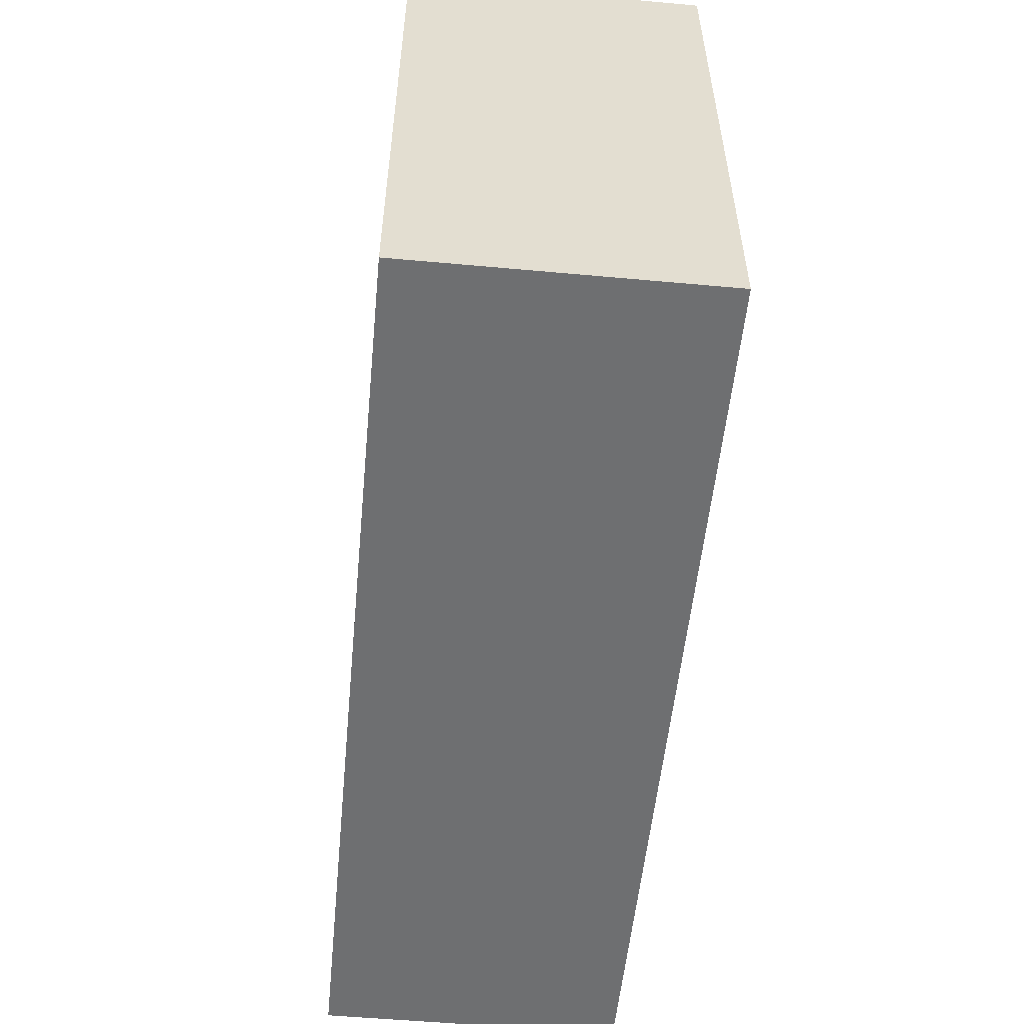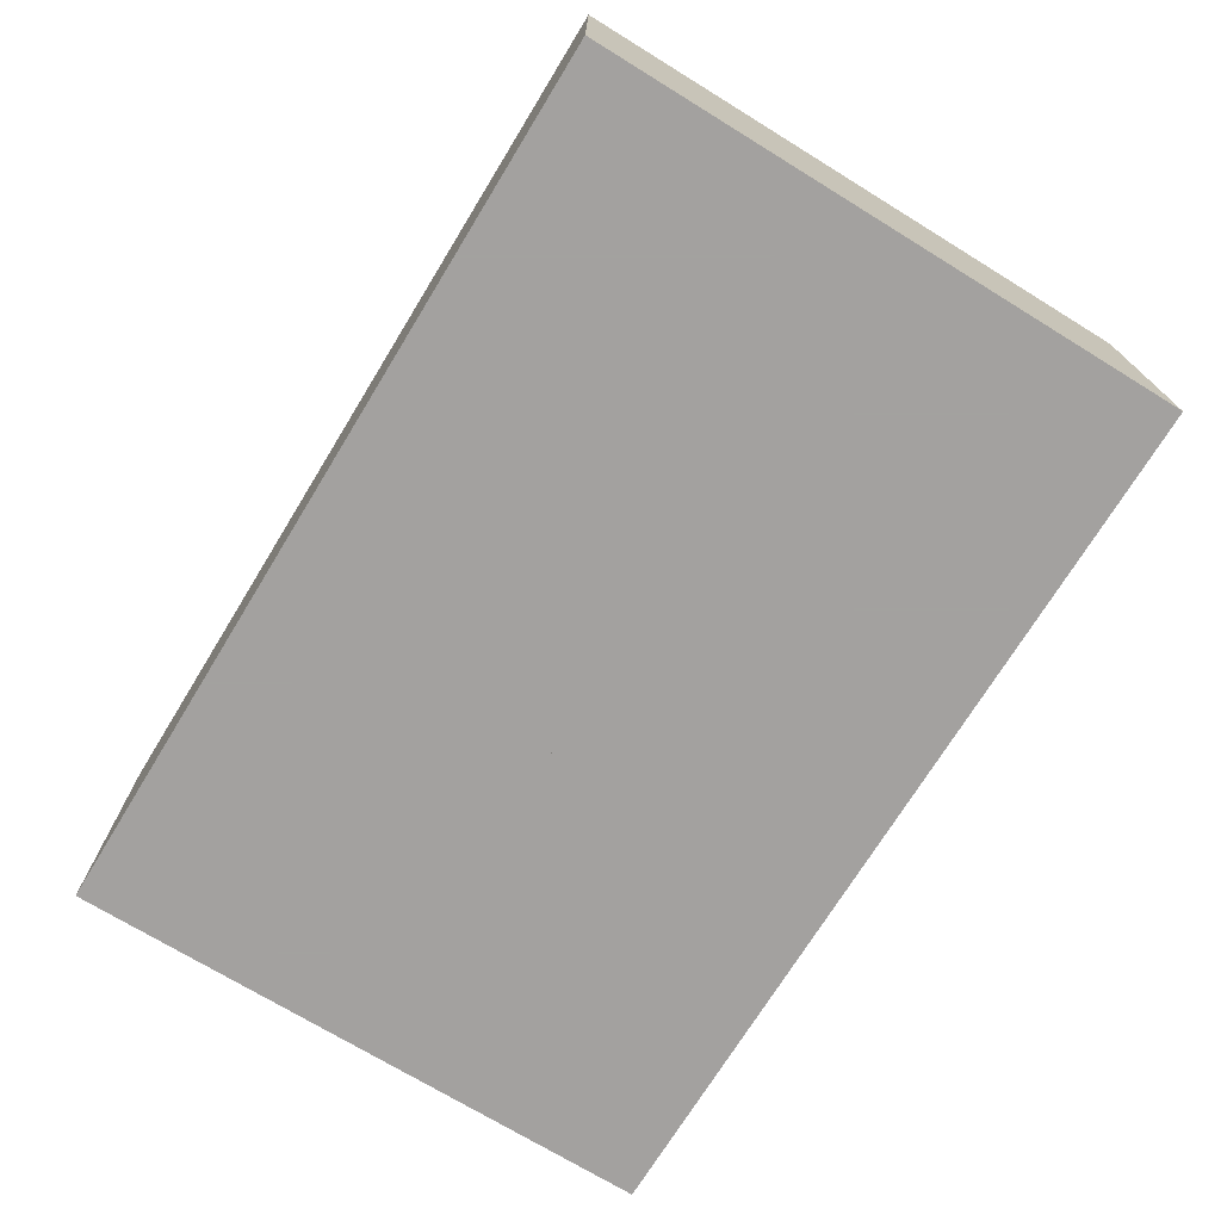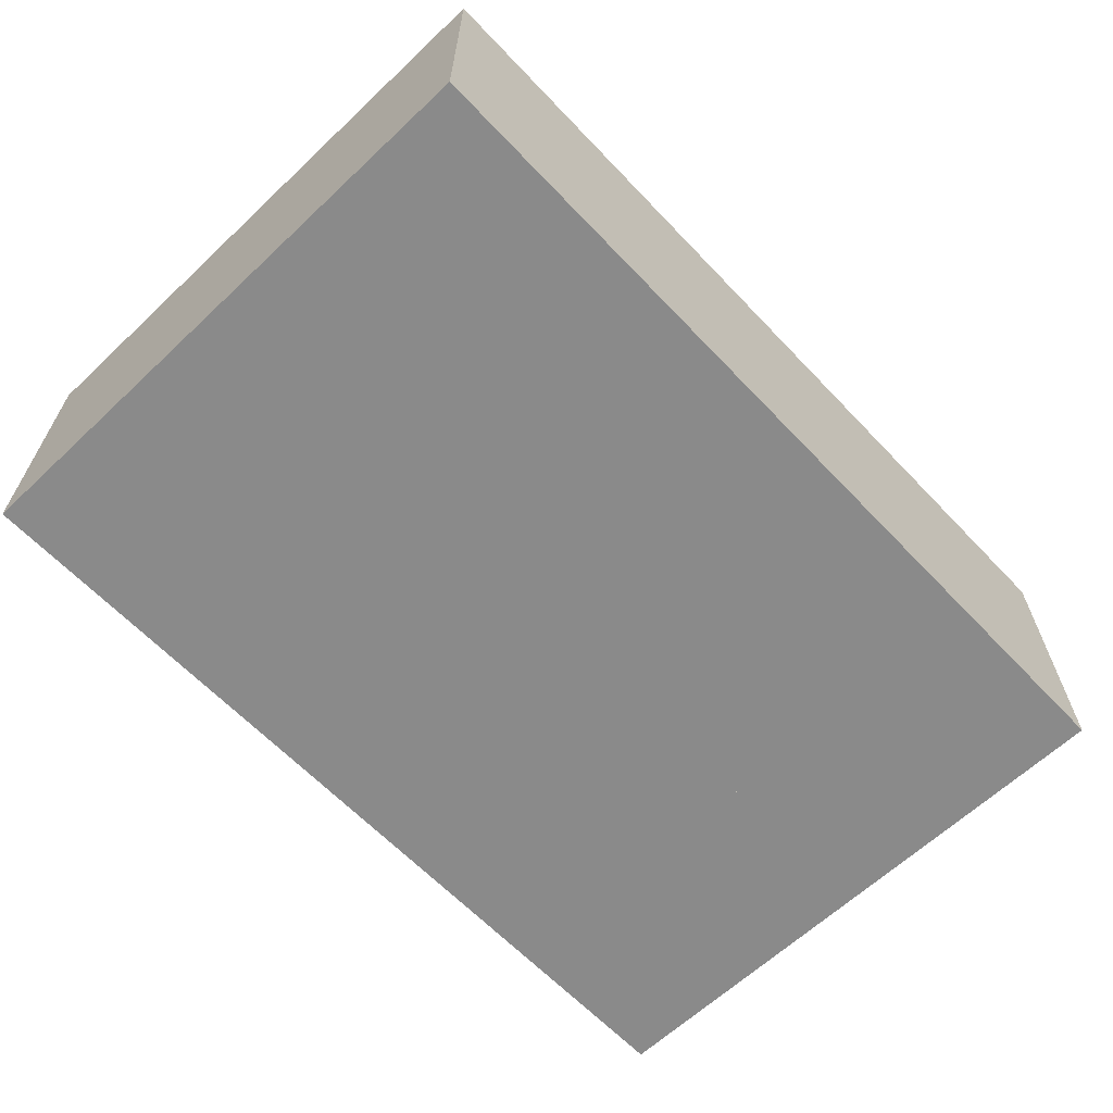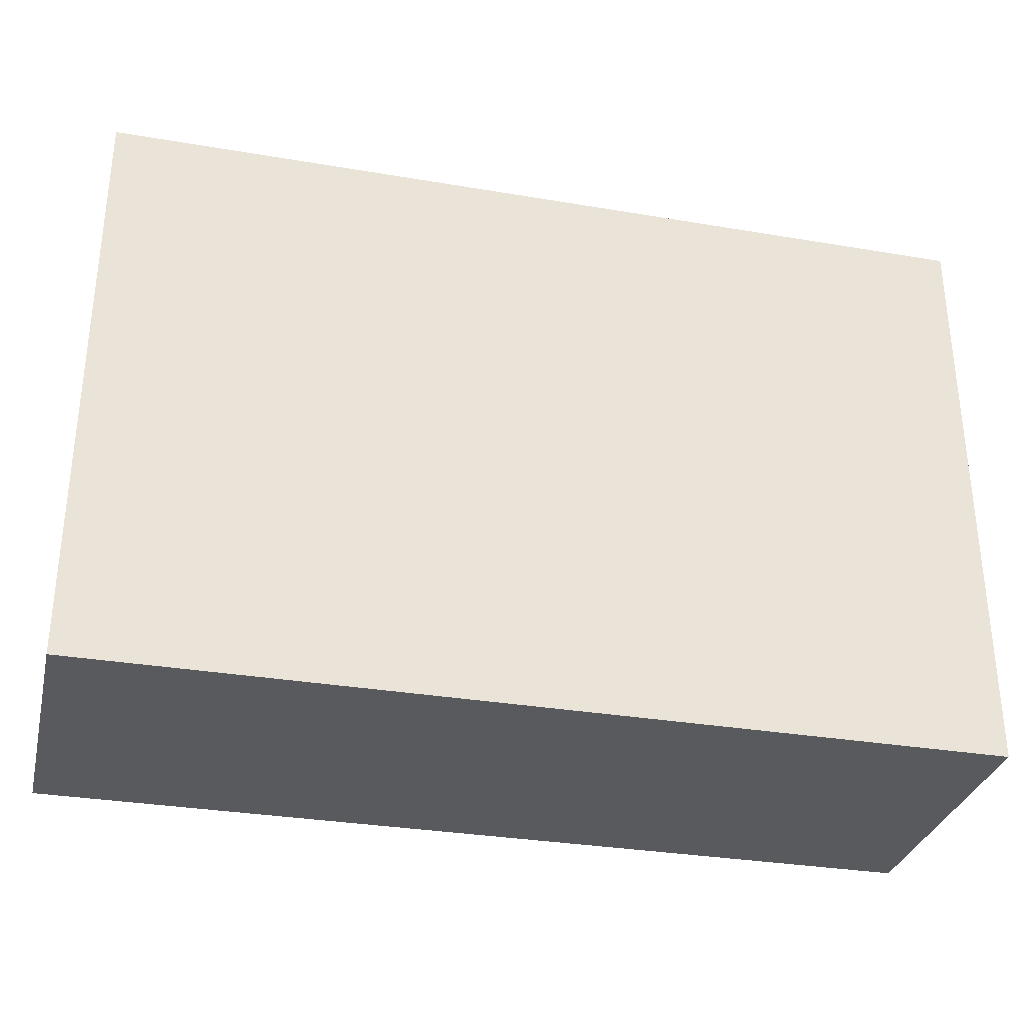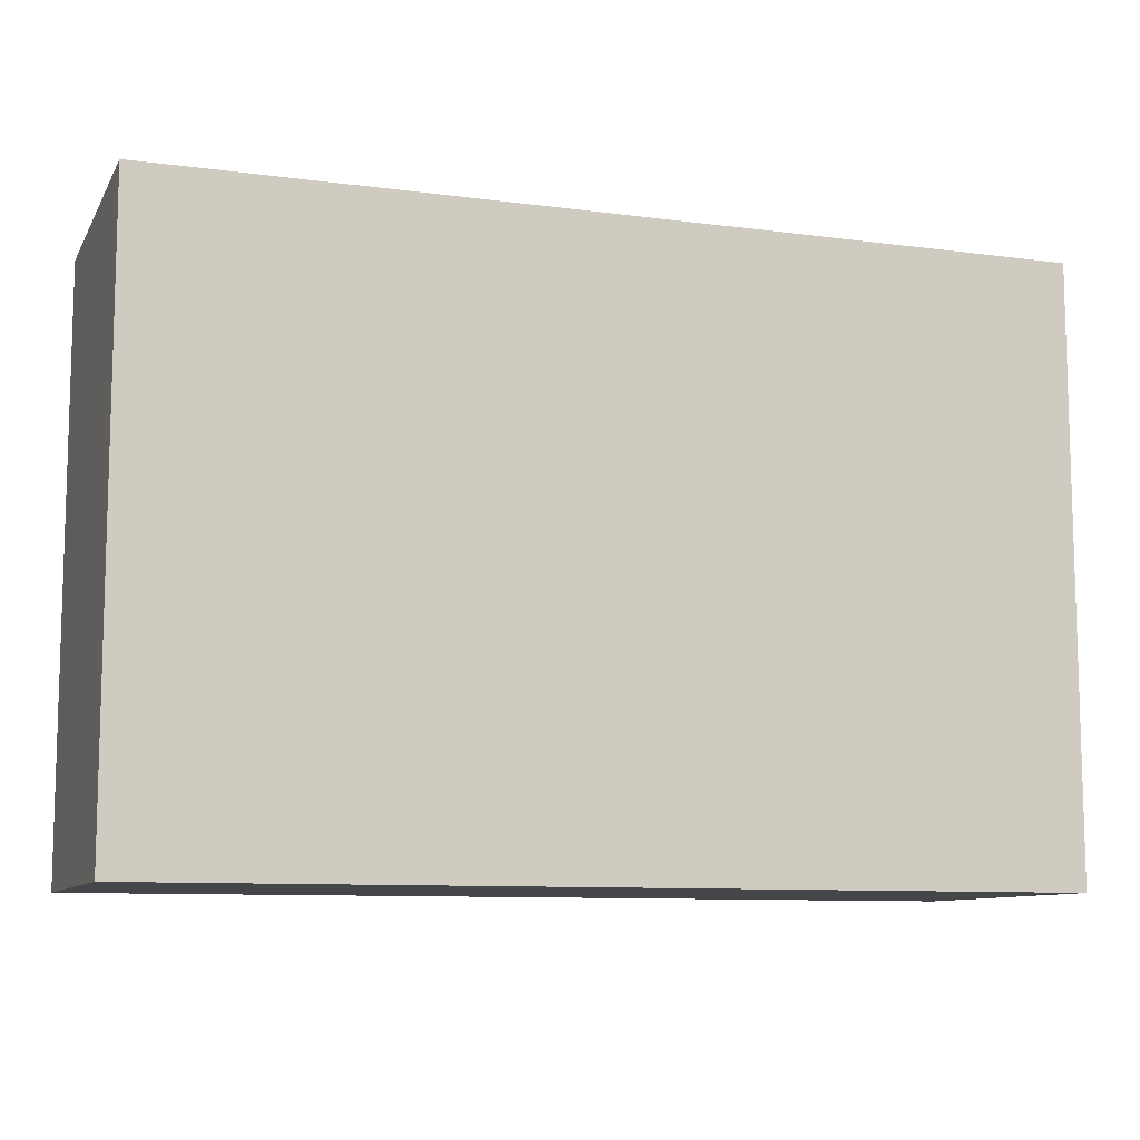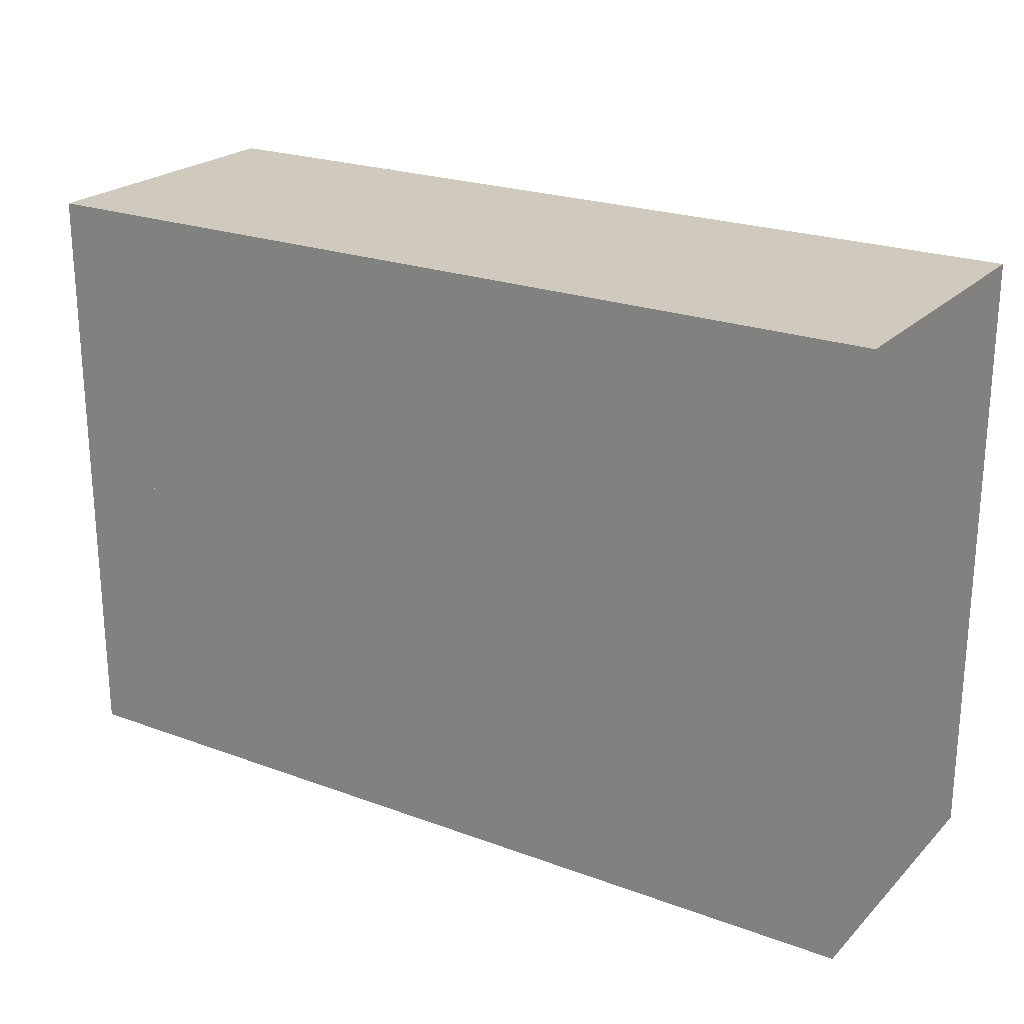
<metadata>
{"format":"obj","ext":"obj","renderer":"f3d","projection":"perspective","resolution":1024,"background":"white","views":[{"elev":-54.6,"azim":84.5,"up":"+Z"},{"elev":-72.3,"azim":58.5,"up":"+Y"},{"elev":-63.5,"azim":-46.5,"up":"+Y"},{"elev":-31.8,"azim":-13.4,"up":"+Z"},{"elev":-9.7,"azim":-18.9,"up":"+Z"},{"elev":22.8,"azim":-147.7,"up":"+Z"}]}
</metadata>
<code>
v 5.542 -5.367 0.2
v 5.292 -5.367 0.2
v 5.292 -5.617 0.2
v 5.542 -5.617 0.2
v 5.542 -5.617 0.45
v 5.542 -5.367 0.45
v 5.292 -5.367 0.45
v 5.292 -5.617 0.45
f 1 2 3 4
f 1 2 7 6
f 2 3 8 7
f 4 3 8 5
f 1 4 5 6
f 5 8 7 6
v 5.542 -5.367 0.45
v 5.292 -5.367 0.45
v 5.292 -5.617 0.45
v 5.542 -5.617 0.45
v 5.542 -5.617 0.7
v 5.542 -5.367 0.7
v 5.292 -5.367 0.7
v 5.292 -5.617 0.7
f 9 10 11 12
f 9 10 15 14
f 10 11 16 15
f 12 11 16 13
f 9 12 13 14
f 13 16 15 14
v 5.292 -5.367 0.2
v 5.042 -5.367 0.2
v 5.042 -5.617 0.2
v 5.292 -5.617 0.2
v 5.292 -5.617 0.45
v 5.292 -5.367 0.45
v 5.042 -5.367 0.45
v 5.042 -5.617 0.45
f 17 18 19 20
f 17 18 23 22
f 18 19 24 23
f 20 19 24 21
f 17 20 21 22
f 21 24 23 22
v 5.292 -5.367 0.45
v 5.042 -5.367 0.45
v 5.042 -5.617 0.45
v 5.292 -5.617 0.45
v 5.292 -5.617 0.7
v 5.292 -5.367 0.7
v 5.042 -5.367 0.7
v 5.042 -5.617 0.7
f 25 26 27 28
f 25 26 31 30
f 26 27 32 31
f 28 27 32 29
f 25 28 29 30
f 29 32 31 30
v 5.042 -5.367 0.2
v 4.792 -5.367 0.2
v 4.792 -5.617 0.2
v 5.042 -5.617 0.2
v 5.042 -5.617 0.45
v 5.042 -5.367 0.45
v 4.792 -5.367 0.45
v 4.792 -5.617 0.45
f 33 34 35 36
f 33 34 39 38
f 34 35 40 39
f 36 35 40 37
f 33 36 37 38
f 37 40 39 38
v 5.042 -5.367 0.45
v 4.792 -5.367 0.45
v 4.792 -5.617 0.45
v 5.042 -5.617 0.45
v 5.042 -5.617 0.7
v 5.042 -5.367 0.7
v 4.792 -5.367 0.7
v 4.792 -5.617 0.7
f 41 42 43 44
f 41 42 47 46
f 42 43 48 47
f 44 43 48 45
f 41 44 45 46
f 45 48 47 46

</code>
